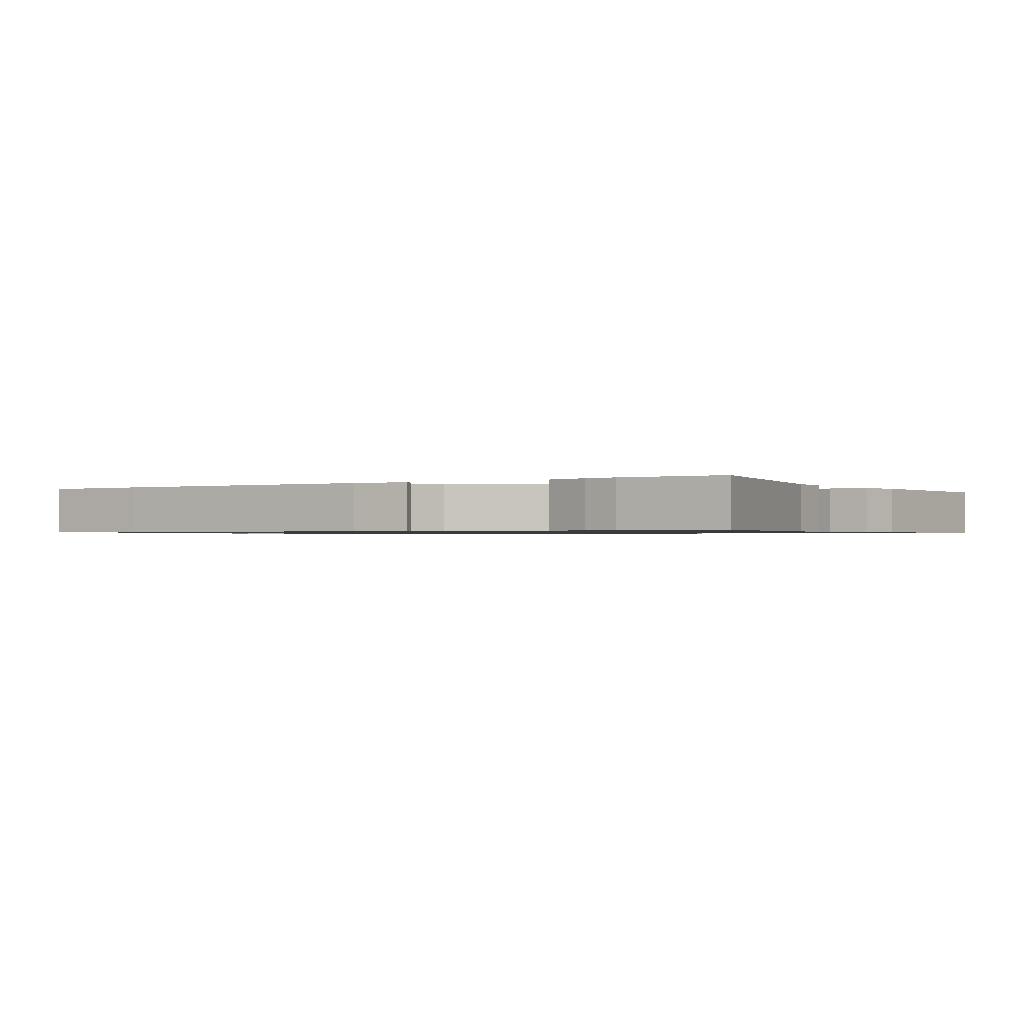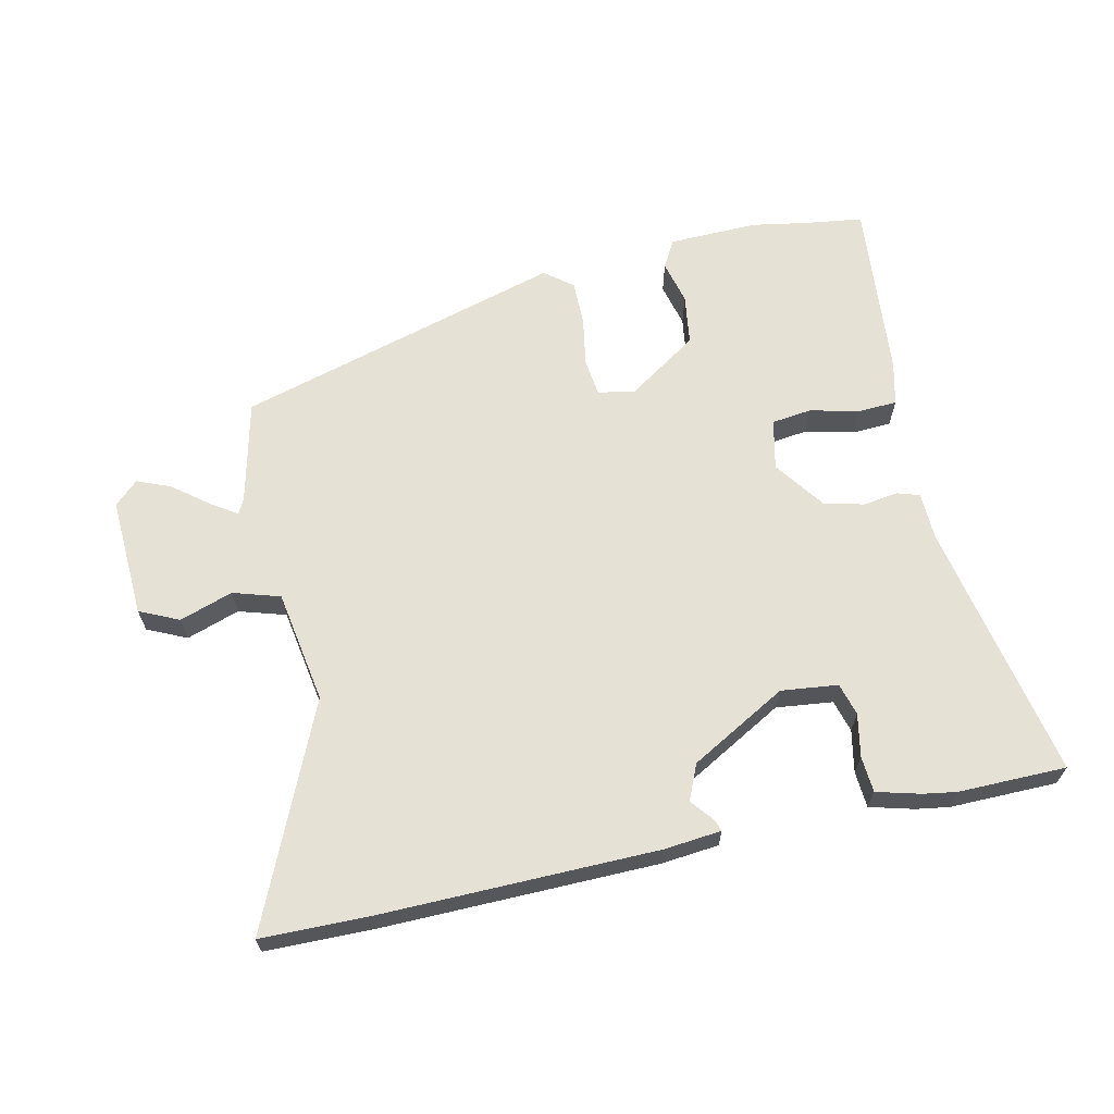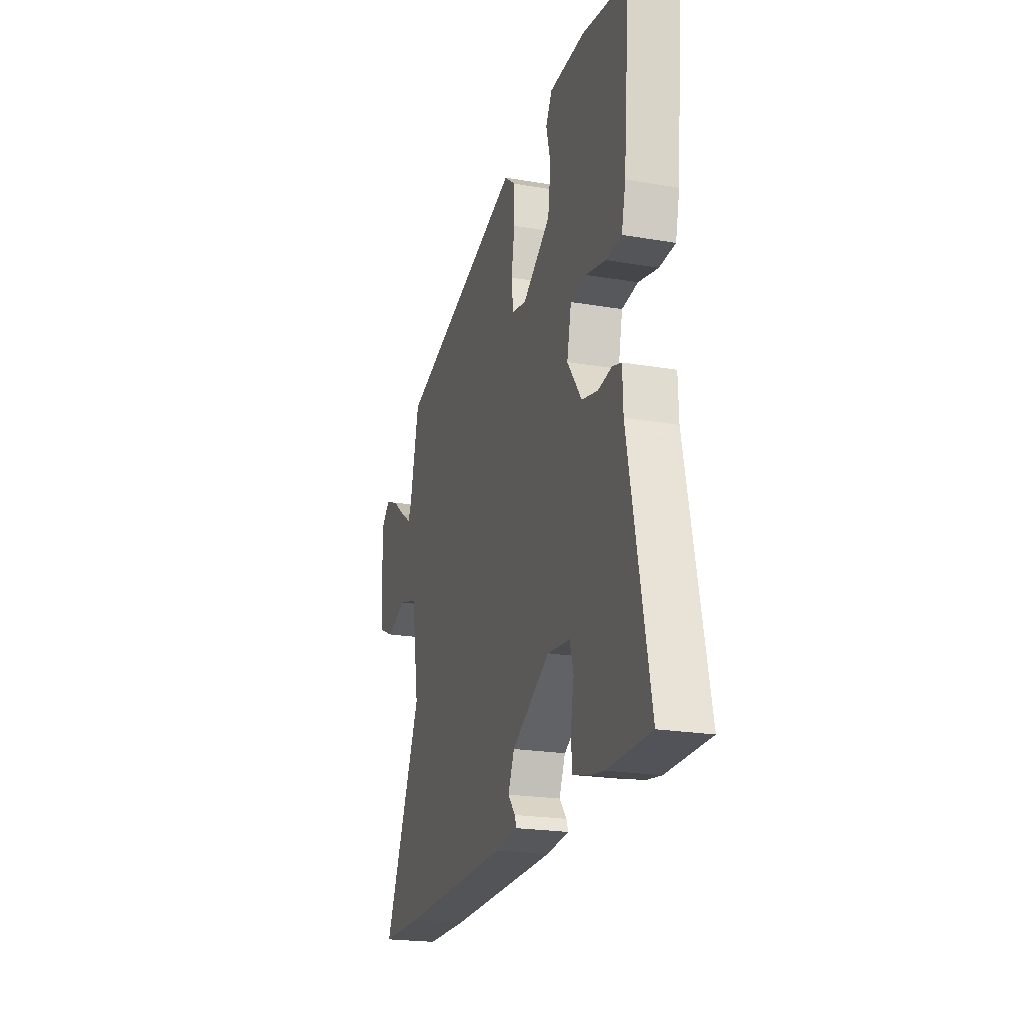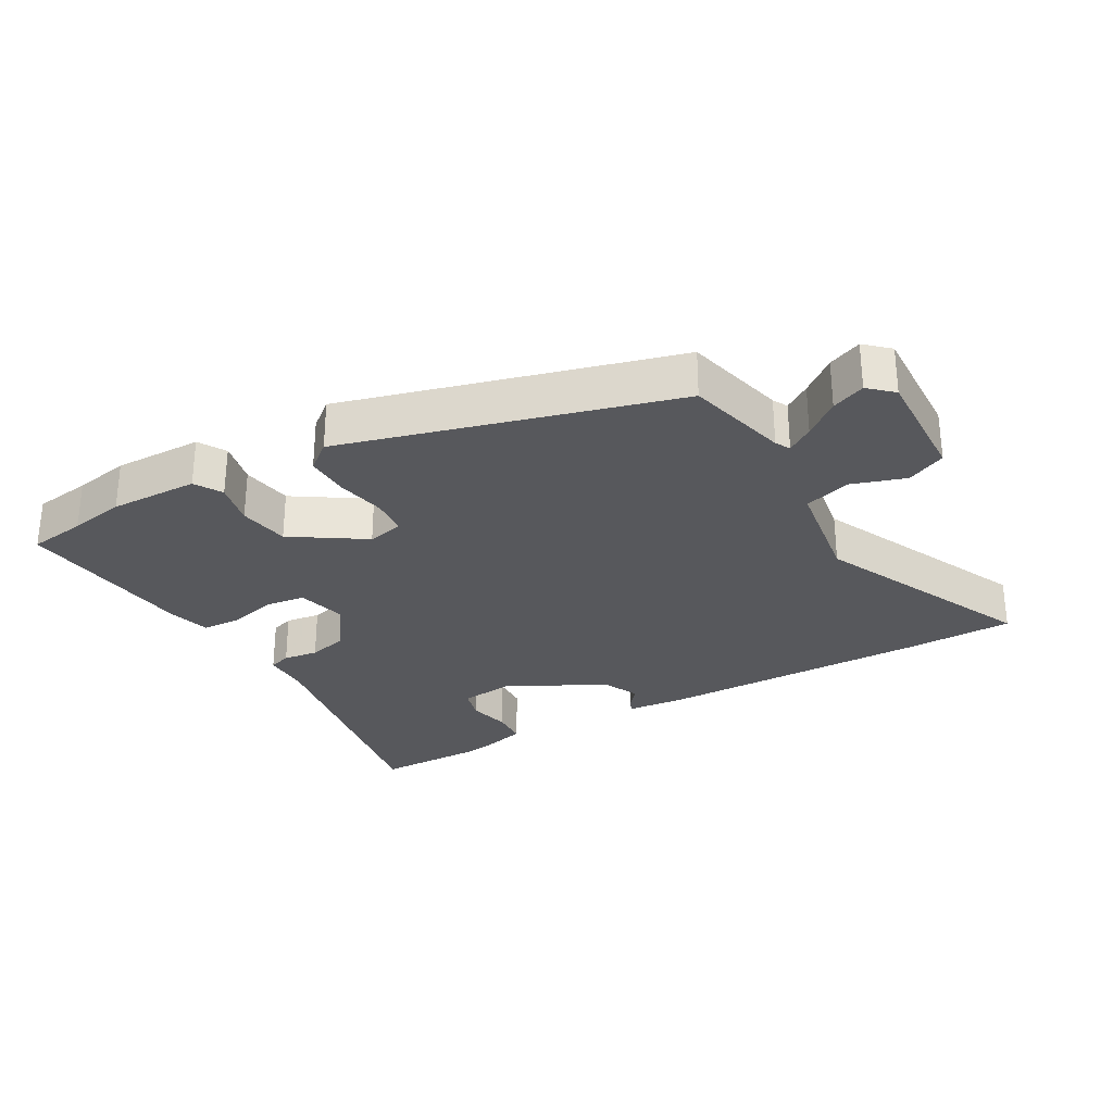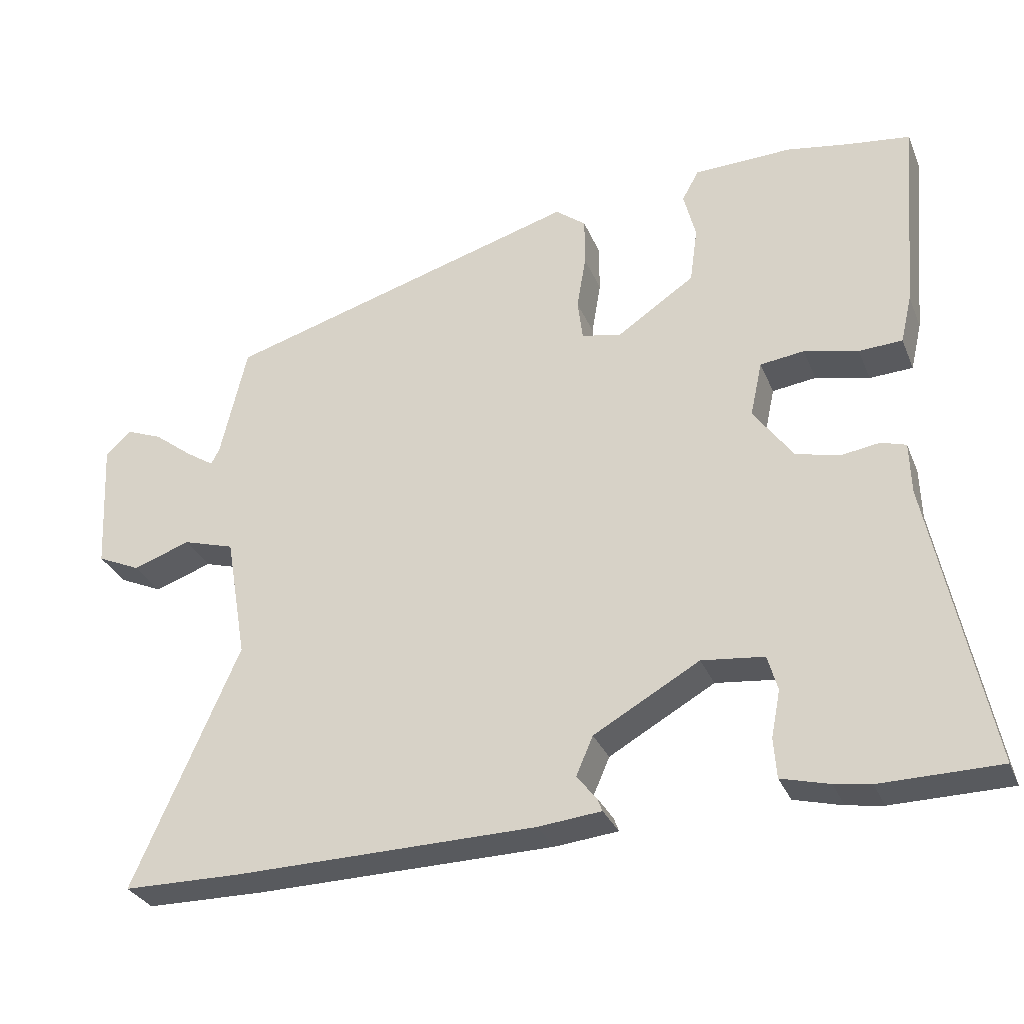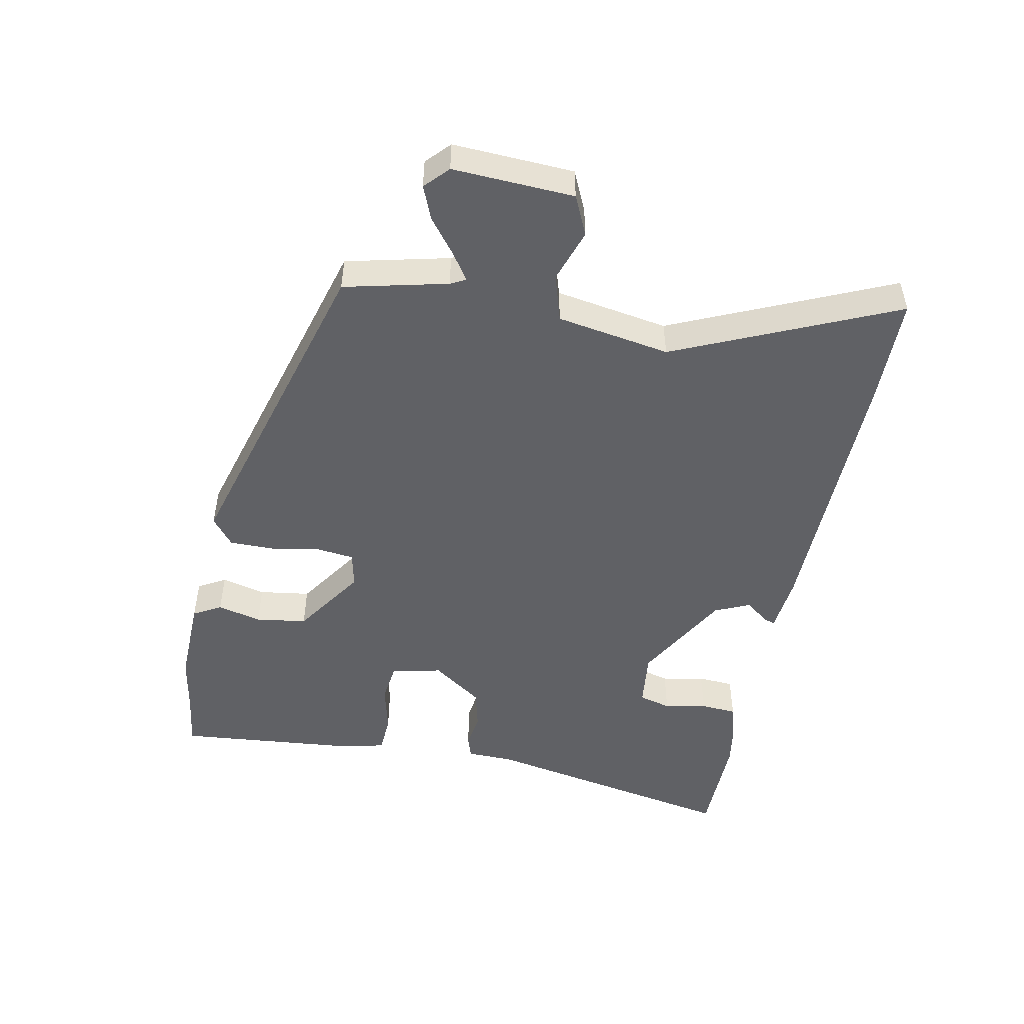
<metadata>
{"format":"obj","ext":"obj","renderer":"f3d","projection":"perspective","resolution":1024,"background":"white","views":[{"elev":-0.9,"azim":-147.6,"up":"+Y"},{"elev":64.8,"azim":167.7,"up":"+Y"},{"elev":-21.9,"azim":-106.7,"up":"+Z"},{"elev":-28.6,"azim":30.4,"up":"+Y"},{"elev":-30.9,"azim":-160.0,"up":"+Z"},{"elev":-49.2,"azim":79.0,"up":"+Y"}]}
</metadata>
<code>
v -0.432 0.07 -0.501
v -0.599 0.07 -0.499
v -0.519 0.07 -0.097
v -0.517 0.07 -0.024
v -0.482 0.07 -0.013
v -0.428 0.07 -0.021
v -0.366 0.07 -0.006
v -0.31 0.07 0.072
v -0.327 0.07 0.15
v -0.389 0.07 0.158
v -0.465 0.07 0.14
v -0.526 0.07 0.143
v -0.542 0.07 0.211
v -0.567 0.07 0.491
v -0.477 0.07 0.503
v -0.39 0.07 0.518
v -0.252 0.07 0.514
v -0.228 0.07 0.471
v -0.245 0.07 0.403
v -0.234 0.07 0.324
v -0.124 0.07 0.25
v -0.068 0.07 0.262
v -0.061 0.07 0.32
v -0.074 0.07 0.397
v -0.074 0.07 0.466
v -0.031 0.07 0.5
v 0.475 0.07 0.353
v 0.512 0.07 0.193
v 0.524 0.07 0.17
v 0.565 0.07 0.197
v 0.619 0.07 0.239
v 0.671 0.07 0.26
v 0.707 0.07 0.226
v 0.697 0.07 0.039
v 0.636 0.07 0.011
v 0.554 0.07 0.039
v 0.481 0.07 0.017
v 0.451 0.07 -0.158
v 0.6 0.07 -0.499
v 0.433 0.07 -0.501
v 0.007 0.07 -0.494
v -0.082 0.07 -0.485
v -0.075 0.07 -0.466
v -0.047 0.07 -0.432
v -0.071 0.07 -0.377
v -0.22 0.07 -0.293
v -0.308 0.07 -0.303
v -0.322 0.07 -0.353
v -0.309 0.07 -0.419
v -0.313 0.07 -0.475
v -0.381 0.07 -0.493
v -0.432 0 -0.501
v -0.599 0 -0.499
v -0.519 0 -0.097
v -0.517 0 -0.024
v -0.482 0 -0.013
v -0.428 0 -0.021
v -0.366 0 -0.006
v -0.31 0 0.072
v -0.327 0 0.15
v -0.389 0 0.158
v -0.465 0 0.14
v -0.526 0 0.143
v -0.542 0 0.211
v -0.567 0 0.491
v -0.477 0 0.503
v -0.39 0 0.518
v -0.252 0 0.514
v -0.228 0 0.471
v -0.245 0 0.403
v -0.234 0 0.324
v -0.124 0 0.25
v -0.068 0 0.262
v -0.061 0 0.32
v -0.074 0 0.397
v -0.074 0 0.466
v -0.031 0 0.5
v 0.475 0 0.353
v 0.512 0 0.193
v 0.524 0 0.17
v 0.565 0 0.197
v 0.619 0 0.239
v 0.671 0 0.26
v 0.707 0 0.226
v 0.697 0 0.039
v 0.636 0 0.011
v 0.554 0 0.039
v 0.481 0 0.017
v 0.451 0 -0.158
v 0.6 0 -0.499
v 0.433 0 -0.501
v 0.007 0 -0.494
v -0.082 0 -0.485
v -0.075 0 -0.466
v -0.047 0 -0.432
v -0.071 0 -0.377
v -0.22 0 -0.293
v -0.308 0 -0.303
v -0.322 0 -0.353
v -0.309 0 -0.419
v -0.313 0 -0.475
v -0.381 0 -0.493
f 1 2 3
f 51 1 3
f 50 51 3
f 49 50 3
f 48 49 3
f 4 5 6
f 3 4 6
f 48 3 6
f 47 48 6
f 46 47 6 7
f 45 46 7 8
f 42 43 44
f 41 42 44
f 40 41 44
f 39 40 44
f 38 39 44
f 37 38 44 45
f 34 35 36
f 33 34 36
f 32 33 36
f 31 32 36
f 30 31 36
f 29 30 36 37
f 45 8 9
f 37 45 9
f 29 37 9
f 28 29 9
f 26 27 28
f 25 26 28
f 24 25 28
f 23 24 28
f 17 18 19
f 16 17 19
f 15 16 19
f 15 19 20
f 14 15 20
f 13 14 20
f 12 13 20
f 11 12 20
f 10 11 20
f 9 10 20 21
f 22 23 28
f 9 21 22 28
f 54 53 52
f 54 52 102
f 54 102 101
f 54 101 100
f 54 100 99
f 57 56 55
f 57 55 54
f 57 54 99
f 57 99 98
f 58 57 98 97
f 59 58 97 96
f 95 94 93
f 95 93 92
f 95 92 91
f 95 91 90
f 95 90 89
f 96 95 89 88
f 87 86 85
f 87 85 84
f 87 84 83
f 87 83 82
f 87 82 81
f 88 87 81 80
f 60 59 96
f 60 96 88
f 60 88 80
f 60 80 79
f 79 78 77
f 79 77 76
f 79 76 75
f 79 75 74
f 70 69 68
f 70 68 67
f 70 67 66
f 71 70 66
f 71 66 65
f 71 65 64
f 71 64 63
f 71 63 62
f 71 62 61
f 72 71 61 60
f 79 74 73
f 79 73 72 60
f 1 52 53 2
f 2 53 54 3
f 3 54 55 4
f 4 55 56 5
f 5 56 57 6
f 6 57 58 7
f 7 58 59 8
f 8 59 60 9
f 9 60 61 10
f 10 61 62 11
f 11 62 63 12
f 12 63 64 13
f 13 64 65 14
f 14 65 66 15
f 15 66 67 16
f 16 67 68 17
f 17 68 69 18
f 18 69 70 19
f 19 70 71 20
f 20 71 72 21
f 21 72 73 22
f 22 73 74 23
f 23 74 75 24
f 24 75 76 25
f 25 76 77 26
f 26 77 78 27
f 27 78 79 28
f 28 79 80 29
f 29 80 81 30
f 30 81 82 31
f 31 82 83 32
f 32 83 84 33
f 33 84 85 34
f 34 85 86 35
f 35 86 87 36
f 36 87 88 37
f 37 88 89 38
f 38 89 90 39
f 39 90 91 40
f 40 91 92 41
f 41 92 93 42
f 42 93 94 43
f 43 94 95 44
f 44 95 96 45
f 45 96 97 46
f 46 97 98 47
f 47 98 99 48
f 48 99 100 49
f 49 100 101 50
f 50 101 102 51
f 51 102 52 1

</code>
